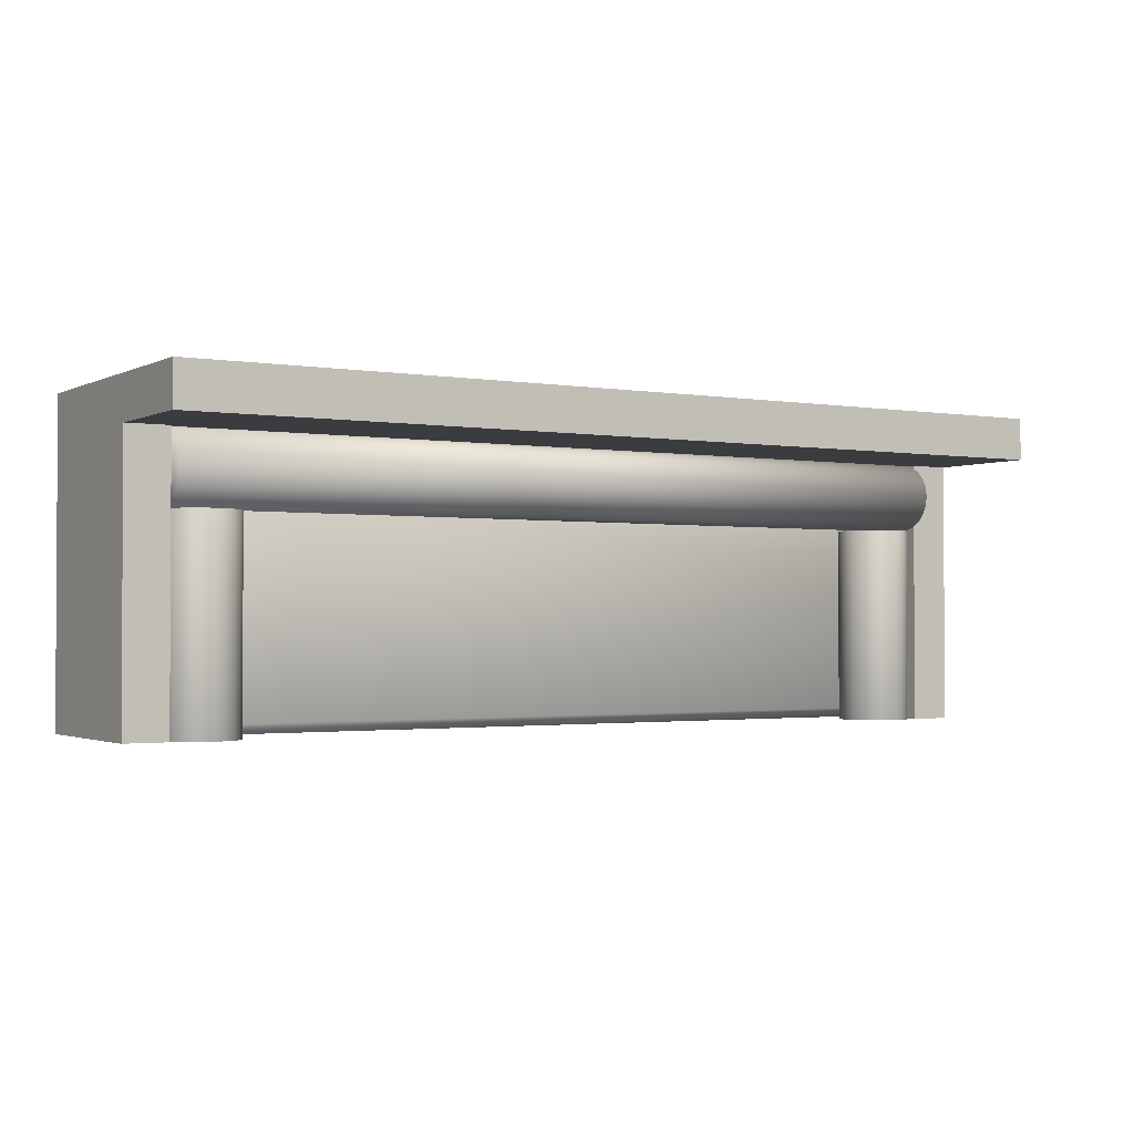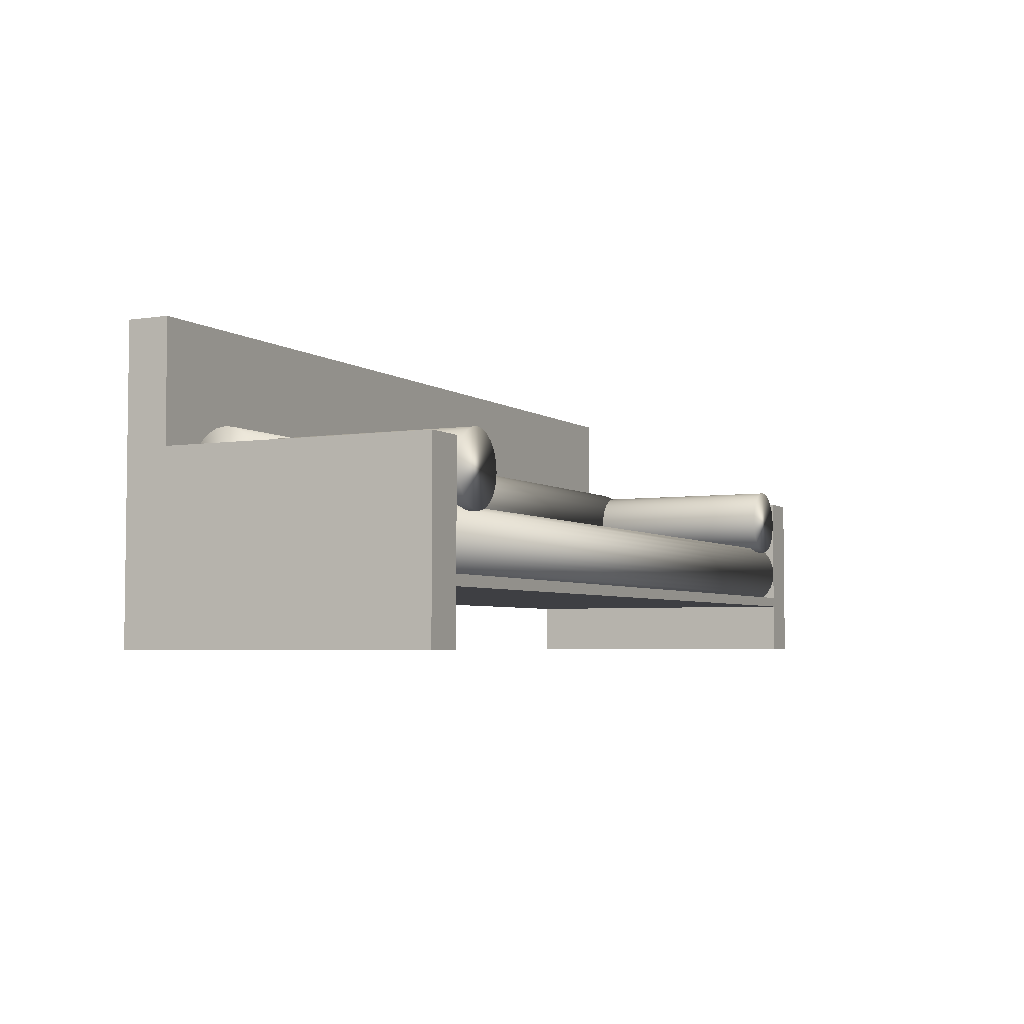
<metadata>
{"format":"obj","ext":"obj","renderer":"f3d","projection":"perspective","resolution":1024,"background":"white","views":[{"elev":-1.7,"azim":148.4,"up":"+Z"},{"elev":-4.3,"azim":116.6,"up":"+Y"}]}
</metadata>
<code>
v 0.4156 -0.06703 -0.1215
v -0.3659 -0.06703 0.1034
v 0.4156 -0.06703 0.1034
v -0.3659 -0.06703 -0.009055
v -0.3758 -0.06703 0.1139
v 0.4255 -0.06703 -0.132
v -0.3659 -0.06703 -0.1215
v -0.3758 -0.06703 -0.009055
v 0.4255 -0.06703 0.1139
v -0.3787 -0.06306 -0.135
v -0.3787 -0.06306 0.1169
v 0.4284 -0.06306 0.1169
v -0.3758 -0.06703 -0.132
v 0.4284 -0.06306 -0.135
v -0.3787 -0.06306 -0.009055
v -0.3812 -0.05859 0.1195
v 0.4309 -0.05859 0.1195
v -0.3812 -0.05859 -0.1376
v 0.4309 -0.05859 -0.1376
v -0.3832 -0.05371 0.1216
v -0.3812 -0.05859 -0.009055
v 0.4329 -0.05371 0.1216
v -0.3832 -0.05371 -0.1397
v 0.4329 -0.05371 -0.1397
v -0.3846 -0.04852 0.1231
v -0.3832 -0.05371 -0.009055
v 0.4343 -0.04852 0.1231
v -0.3846 -0.04852 -0.1412
v 0.4343 -0.04852 -0.1412
v -0.3855 -0.04312 0.124
v -0.3846 -0.04852 -0.009055
v 0.4352 -0.04312 0.124
v -0.3855 -0.04312 -0.1421
v 0.4352 -0.04312 -0.1421
v -0.3858 -0.03761 0.1243
v -0.3855 -0.04312 -0.009055
v 0.4355 -0.03761 0.1243
v -0.3858 -0.03761 -0.1424
v 0.4355 -0.03761 -0.1424
v 0.4352 -0.0321 0.124
v -0.3858 -0.03761 -0.009055
v -0.3855 -0.0321 0.124
v -0.3855 -0.0321 -0.1421
v 0.4352 -0.0321 -0.1421
v 0.4343 -0.0267 0.1231
v -0.3855 -0.0321 -0.009055
v -0.3846 -0.0267 0.1231
v 0.4343 -0.0267 -0.1412
v -0.3846 -0.0267 -0.1412
v 0.4329 -0.02151 0.1216
v -0.3846 -0.0267 -0.009055
v -0.3832 -0.02151 0.1216
v 0.4329 -0.02151 -0.1397
v -0.3832 -0.02151 -0.1397
v 0.4309 -0.01663 0.1195
v -0.3832 -0.02151 -0.009055
v -0.3812 -0.01663 0.1195
v 0.4309 -0.01663 -0.1376
v -0.3812 -0.01663 -0.1376
v 0.4284 -0.01216 0.1169
v -0.3812 -0.01663 -0.009055
v -0.3787 -0.01216 0.1169
v 0.4284 -0.01216 -0.135
v -0.3787 -0.01216 -0.135
v 0.4255 -0.008185 0.1139
v -0.3787 -0.01216 -0.009055
v -0.3758 -0.008185 0.1139
v 0.4255 -0.008185 -0.132
v -0.3758 -0.008185 -0.132
v -0.3758 -0.008185 -0.009055
v -0.3659 -0.008185 -0.1215
v -0.3589 -0.01146 -0.1424
v -0.3406 -0.01146 -0.1424
v -0.3497 -0.01269 -0.1424
v -0.3675 -0.007858 -0.1424
v -0.3406 -0.01146 0.055
v -0.3497 -0.01269 0.055
v -0.3589 -0.01146 0.055
v -0.332 -0.007858 -0.1424
v -0.332 -0.007858 0.055
v -0.3675 -0.007858 0.055
v -0.3246 -0.002133 -0.1424
v -0.3749 -0.002133 -0.1424
v -0.3246 -0.002133 0.055
v -0.3749 -0.002133 0.055
v -0.319 0.005328 -0.1424
v -0.319 0.005328 0.055
v -0.3805 0.005328 -0.1424
v -0.3805 0.005328 0.055
v -0.3154 0.01402 -0.1424
v -0.3154 0.01402 0.055
v -0.3841 0.01402 -0.1424
v -0.3841 0.01402 0.055
v -0.3142 0.02334 -0.1424
v -0.3142 0.02334 0.055
v -0.3853 0.02334 -0.1424
v -0.3853 0.02334 0.055
v -0.3841 0.03267 -0.1424
v -0.3154 0.03267 0.055
v -0.3154 0.03267 -0.1424
v -0.3841 0.03267 0.055
v -0.319 0.04136 -0.1424
v -0.319 0.04136 0.055
v -0.3805 0.04136 -0.1424
v -0.3805 0.04136 0.055
v -0.3246 0.04882 -0.1424
v -0.3246 0.04882 0.055
v -0.3749 0.04882 -0.1424
v -0.3749 0.04882 0.055
v -0.3675 0.05454 -0.1424
v -0.332 0.05454 -0.1424
v -0.3675 0.05454 0.055
v -0.332 0.05454 0.055
v -0.3589 0.05814 0.055
v -0.3406 0.05814 -0.1424
v -0.3406 0.05814 0.055
v -0.3589 0.05814 -0.1424
v -0.3497 0.05937 0.055
v -0.3497 0.05937 -0.1424
v 0.3891 -0.01146 -0.1424
v 0.4075 -0.01146 -0.1424
v 0.3983 -0.01269 -0.1424
v 0.3805 -0.007858 -0.1424
v 0.4075 -0.01146 0.055
v 0.3983 -0.01269 0.055
v 0.3891 -0.01146 0.055
v 0.416 -0.007858 -0.1424
v 0.416 -0.007858 0.055
v 0.3805 -0.007858 0.055
v 0.4234 -0.002133 -0.1424
v 0.3732 -0.002133 -0.1424
v 0.4234 -0.002133 0.055
v 0.3732 -0.002133 0.055
v 0.429 0.005328 -0.1424
v 0.429 0.005328 0.055
v 0.3675 0.005328 -0.1424
v 0.3675 0.005328 0.055
v 0.4326 0.01402 -0.1424
v 0.4326 0.01402 0.055
v 0.364 0.01402 -0.1424
v 0.364 0.01402 0.055
v 0.4338 0.02334 -0.1424
v 0.4338 0.02334 0.055
v 0.3628 0.02334 -0.1424
v 0.3628 0.02334 0.055
v 0.364 0.03267 -0.1424
v 0.4326 0.03267 0.055
v 0.4326 0.03267 -0.1424
v 0.364 0.03267 0.055
v 0.429 0.04136 -0.1424
v 0.429 0.04136 0.055
v 0.3675 0.04136 -0.1424
v 0.3675 0.04136 0.055
v 0.4234 0.04882 -0.1424
v 0.4234 0.04882 0.055
v 0.3732 0.04882 -0.1424
v 0.3732 0.04882 0.055
v 0.3805 0.05454 -0.1424
v 0.416 0.05454 -0.1424
v 0.3805 0.05454 0.055
v 0.416 0.05454 0.055
v 0.3891 0.05814 0.055
v 0.4075 0.05814 -0.1424
v 0.4075 0.05814 0.055
v 0.3891 0.05814 -0.1424
v 0.3983 0.05937 0.055
v 0.3983 0.05937 -0.1424
v 0.4355 -0.01131 0.08155
v 0.4355 -0.01131 0.09994
v 0.4355 -0.01269 0.09075
v 0.4355 -0.007262 0.07299
v -0.3858 -0.01131 0.09994
v -0.3858 -0.01269 0.09075
v -0.3858 -0.01131 0.08155
v 0.4355 -0.007262 0.1085
v -0.3858 -0.007262 0.1085
v -0.3858 -0.007262 0.07299
v 0.4355 -0.000829 0.1159
v 0.4355 -0.000829 0.06563
v -0.3858 -0.000829 0.1159
v -0.3858 -0.000829 0.06563
v 0.4355 0.007555 0.1215
v -0.3858 0.007555 0.1215
v 0.4355 0.007555 0.05999
v -0.3858 0.007555 0.05999
v 0.4355 0.01732 0.125
v -0.3858 0.01732 0.125
v 0.4355 0.01732 0.05644
v -0.3858 0.01732 0.05644
v 0.4355 0.02779 0.1263
v -0.3858 0.02779 0.1263
v 0.4355 0.02779 0.05523
v -0.3858 0.02779 0.05523
v 0.4355 0.03827 0.05644
v -0.3858 0.03827 0.125
v 0.4355 0.03827 0.125
v -0.3858 0.03827 0.05644
v 0.4355 0.04803 0.1215
v -0.3858 0.04803 0.1215
v 0.4355 0.04803 0.05999
v -0.3858 0.04803 0.05999
v 0.4355 0.05642 0.1159
v -0.3858 0.05642 0.1159
v 0.4355 0.05642 0.06563
v -0.3858 0.05642 0.06563
v 0.4355 0.06285 0.07299
v 0.4355 0.06285 0.1085
v -0.3858 0.06285 0.07299
v -0.3858 0.06285 0.1085
v -0.3858 0.06689 0.08155
v 0.4355 0.06689 0.09994
v -0.3858 0.06689 0.09994
v 0.4355 0.06689 0.08155
v -0.3858 0.06827 0.09075
v 0.4355 0.06827 0.09075
v 0.4355 -0.06703 -0.1424
v -0.3858 -0.06703 0.1243
v 0.4355 -0.06703 0.1243
v -0.3858 -0.06703 -0.1424
v 0.4355 0.04805 0.1243
v -0.3858 -0.07749 -0.1424
v -0.3858 0.04805 -0.1424
v -0.3858 0.04805 0.1243
v 0.4355 0.04805 -0.1424
v 0.4355 -0.07749 -0.1424
v -0.4276 -0.1298 -0.1424
v -0.4276 0.1631 0.1243
v 0.4773 0.04805 -0.1424
v -0.3858 -0.07749 0.1243
v -0.3858 -0.1298 -0.1424
v -0.4276 0.04805 0.1243
v -0.4276 0.04805 -0.1424
v 0.4773 0.1631 0.1243
v 0.4773 0.04805 0.1243
v 0.4721 -0.1298 -0.1424
v 0.4355 -0.07749 0.1662
v -0.3858 -0.07749 0.1662
v -0.3858 -0.1298 0.1662
v -0.4276 -0.1298 0.1662
v -0.4276 0.1631 0.1662
v 0.4773 -0.1298 0.1662
v 0.4773 -0.1298 -0.1424
v 0.4355 -0.1298 -0.1424
v 0.4773 0.1631 0.1662
v 0.4355 -0.1298 0.1662
g mesh1_mesh1-geometry
f 1 2 3
f 2 1 4
f 3 2 1
f 4 1 2
f 2 5 3
f 3 5 2
f 3 6 1
f 1 6 3
f 4 1 7
f 7 1 4
f 8 2 4
f 4 2 8
f 5 2 8
f 8 2 5
f 9 3 5
f 5 3 9
f 3 9 6
f 6 9 3
f 1 6 7
f 7 6 1
f 8 4 7
f 7 4 8
f 8 10 5
f 5 10 8
f 11 9 5
f 5 9 11
f 12 6 9
f 9 6 12
f 13 7 6
f 6 7 13
f 8 7 13
f 13 7 8
f 10 8 13
f 13 8 10
f 5 10 11
f 11 10 5
f 9 11 12
f 12 11 9
f 6 12 14
f 14 12 6
f 6 10 13
f 13 10 6
f 11 10 15
f 15 10 11
f 16 12 11
f 11 12 16
f 17 14 12
f 12 14 17
f 10 6 14
f 14 6 10
f 18 15 10
f 10 15 18
f 15 18 11
f 11 18 15
f 12 16 17
f 17 16 12
f 11 18 16
f 16 18 11
f 14 17 19
f 19 17 14
f 14 18 10
f 10 18 14
f 20 17 16
f 16 17 20
f 16 18 21
f 21 18 16
f 22 19 17
f 17 19 22
f 18 14 19
f 19 14 18
f 17 20 22
f 22 20 17
f 16 23 20
f 20 23 16
f 23 21 18
f 18 21 23
f 21 23 16
f 16 23 21
f 19 22 24
f 24 22 19
f 19 23 18
f 18 23 19
f 25 22 20
f 20 22 25
f 20 23 26
f 26 23 20
f 27 24 22
f 22 24 27
f 23 19 24
f 24 19 23
f 22 25 27
f 27 25 22
f 20 28 25
f 25 28 20
f 28 26 23
f 23 26 28
f 26 28 20
f 20 28 26
f 24 27 29
f 29 27 24
f 24 28 23
f 23 28 24
f 30 27 25
f 25 27 30
f 25 28 31
f 31 28 25
f 32 29 27
f 27 29 32
f 28 24 29
f 29 24 28
f 27 30 32
f 32 30 27
f 25 33 30
f 30 33 25
f 33 31 28
f 28 31 33
f 31 33 25
f 25 33 31
f 29 32 34
f 34 32 29
f 29 33 28
f 28 33 29
f 35 32 30
f 30 32 35
f 30 33 36
f 36 33 30
f 37 34 32
f 32 34 37
f 33 29 34
f 34 29 33
f 32 35 37
f 37 35 32
f 30 38 35
f 35 38 30
f 38 36 33
f 33 36 38
f 36 38 30
f 30 38 36
f 34 37 39
f 39 37 34
f 34 38 33
f 33 38 34
f 35 40 37
f 37 40 35
f 35 38 41
f 41 38 35
f 40 39 37
f 37 39 40
f 38 34 39
f 39 34 38
f 40 35 42
f 42 35 40
f 43 41 38
f 38 41 43
f 41 43 35
f 35 43 41
f 39 40 44
f 44 40 39
f 44 38 39
f 39 38 44
f 35 43 42
f 42 43 35
f 42 45 40
f 40 45 42
f 38 44 43
f 43 44 38
f 45 44 40
f 40 44 45
f 42 43 46
f 46 43 42
f 45 42 47
f 47 42 45
f 48 43 44
f 44 43 48
f 44 45 48
f 48 45 44
f 49 46 43
f 43 46 49
f 46 49 42
f 42 49 46
f 42 49 47
f 47 49 42
f 47 50 45
f 45 50 47
f 43 48 49
f 49 48 43
f 50 48 45
f 45 48 50
f 47 49 51
f 51 49 47
f 50 47 52
f 52 47 50
f 53 49 48
f 48 49 53
f 48 50 53
f 53 50 48
f 54 51 49
f 49 51 54
f 51 54 47
f 47 54 51
f 47 54 52
f 52 54 47
f 52 55 50
f 50 55 52
f 49 53 54
f 54 53 49
f 55 53 50
f 50 53 55
f 52 54 56
f 56 54 52
f 55 52 57
f 57 52 55
f 58 54 53
f 53 54 58
f 53 55 58
f 58 55 53
f 59 56 54
f 54 56 59
f 56 59 52
f 52 59 56
f 52 59 57
f 57 59 52
f 57 60 55
f 55 60 57
f 54 58 59
f 59 58 54
f 60 58 55
f 55 58 60
f 57 59 61
f 61 59 57
f 60 57 62
f 62 57 60
f 63 59 58
f 58 59 63
f 58 60 63
f 63 60 58
f 64 61 59
f 59 61 64
f 61 64 57
f 57 64 61
f 57 64 62
f 62 64 57
f 62 65 60
f 60 65 62
f 59 63 64
f 64 63 59
f 65 63 60
f 60 63 65
f 62 64 66
f 66 64 62
f 65 62 67
f 67 62 65
f 68 64 63
f 63 64 68
f 63 65 68
f 68 65 63
f 69 66 64
f 64 66 69
f 66 69 62
f 62 69 66
f 62 69 67
f 67 69 62
f 70 65 67
f 67 65 70
f 64 68 69
f 69 68 64
f 65 70 68
f 68 70 65
f 67 69 70
f 70 69 67
f 68 70 69
f 69 70 68
g mesh2_mesh2-geometry
l 7 71
g mesh3_mesh3-geometry
f 72 73 74
f 73 72 75
f 74 73 72
f 75 72 73
f 76 74 73
f 73 74 76
f 77 72 74
f 74 72 77
f 78 75 72
f 72 75 78
f 73 75 79
f 79 75 73
f 74 76 77
f 77 76 74
f 73 80 76
f 76 80 73
f 72 77 78
f 78 77 72
f 75 78 81
f 81 78 75
f 79 75 82
f 82 75 79
f 80 73 79
f 79 73 80
f 76 78 77
f 77 78 76
f 78 76 80
f 80 76 78
f 78 80 81
f 81 80 78
f 81 83 75
f 75 83 81
f 82 75 83
f 83 75 82
f 84 79 82
f 82 79 84
f 79 84 80
f 80 84 79
f 81 80 84
f 84 80 81
f 83 81 85
f 85 81 83
f 82 83 86
f 86 83 82
f 82 87 84
f 84 87 82
f 81 84 85
f 85 84 81
f 85 88 83
f 83 88 85
f 86 83 88
f 88 83 86
f 87 82 86
f 86 82 87
f 85 84 87
f 87 84 85
f 88 85 89
f 89 85 88
f 86 88 90
f 90 88 86
f 86 91 87
f 87 91 86
f 85 87 89
f 89 87 85
f 89 92 88
f 88 92 89
f 90 88 92
f 92 88 90
f 91 86 90
f 90 86 91
f 89 87 91
f 91 87 89
f 92 89 93
f 93 89 92
f 90 92 94
f 94 92 90
f 90 95 91
f 91 95 90
f 89 91 93
f 93 91 89
f 93 96 92
f 92 96 93
f 94 92 96
f 96 92 94
f 95 90 94
f 94 90 95
f 93 91 95
f 95 91 93
f 96 93 97
f 97 93 96
f 94 96 98
f 98 96 94
f 94 99 95
f 95 99 94
f 93 95 97
f 97 95 93
f 97 98 96
f 96 98 97
f 94 98 100
f 100 98 94
f 99 94 100
f 100 94 99
f 97 95 99
f 99 95 97
f 98 97 101
f 101 97 98
f 100 98 102
f 102 98 100
f 100 103 99
f 99 103 100
f 97 99 101
f 101 99 97
f 101 104 98
f 98 104 101
f 102 98 104
f 104 98 102
f 103 100 102
f 102 100 103
f 101 99 103
f 103 99 101
f 104 101 105
f 105 101 104
f 102 104 106
f 106 104 102
f 102 107 103
f 103 107 102
f 101 103 105
f 105 103 101
f 105 108 104
f 104 108 105
f 106 104 108
f 108 104 106
f 107 102 106
f 106 102 107
f 105 103 107
f 107 103 105
f 108 105 109
f 109 105 108
f 106 108 110
f 110 108 106
f 111 107 106
f 106 107 111
f 105 107 109
f 109 107 105
f 112 108 109
f 109 108 112
f 108 112 110
f 110 112 108
f 106 110 111
f 111 110 106
f 107 111 113
f 113 111 107
f 109 107 113
f 113 107 109
f 109 113 112
f 112 113 109
f 114 110 112
f 112 110 114
f 111 110 115
f 115 110 111
f 115 113 111
f 111 113 115
f 112 113 116
f 116 113 112
f 110 114 117
f 117 114 110
f 112 116 114
f 114 116 112
f 115 110 117
f 117 110 115
f 113 115 116
f 116 115 113
f 118 117 114
f 114 117 118
f 114 116 118
f 118 116 114
f 115 117 119
f 119 117 115
f 119 116 115
f 115 116 119
f 117 118 119
f 119 118 117
f 116 119 118
f 118 119 116
g mesh4_mesh4-geometry
f 120 121 122
f 121 120 123
f 122 121 120
f 123 120 121
f 124 122 121
f 121 122 124
f 125 120 122
f 122 120 125
f 126 123 120
f 120 123 126
f 121 123 127
f 127 123 121
f 122 124 125
f 125 124 122
f 121 128 124
f 124 128 121
f 120 125 126
f 126 125 120
f 123 126 129
f 129 126 123
f 127 123 130
f 130 123 127
f 128 121 127
f 127 121 128
f 124 126 125
f 125 126 124
f 126 124 128
f 128 124 126
f 126 128 129
f 129 128 126
f 129 131 123
f 123 131 129
f 130 123 131
f 131 123 130
f 132 127 130
f 130 127 132
f 127 132 128
f 128 132 127
f 129 128 132
f 132 128 129
f 131 129 133
f 133 129 131
f 130 131 134
f 134 131 130
f 130 135 132
f 132 135 130
f 129 132 133
f 133 132 129
f 133 136 131
f 131 136 133
f 134 131 136
f 136 131 134
f 135 130 134
f 134 130 135
f 133 132 135
f 135 132 133
f 136 133 137
f 137 133 136
f 134 136 138
f 138 136 134
f 134 139 135
f 135 139 134
f 133 135 137
f 137 135 133
f 137 140 136
f 136 140 137
f 138 136 140
f 140 136 138
f 139 134 138
f 138 134 139
f 137 135 139
f 139 135 137
f 140 137 141
f 141 137 140
f 138 140 142
f 142 140 138
f 138 143 139
f 139 143 138
f 137 139 141
f 141 139 137
f 141 144 140
f 140 144 141
f 142 140 144
f 144 140 142
f 143 138 142
f 142 138 143
f 141 139 143
f 143 139 141
f 144 141 145
f 145 141 144
f 142 144 146
f 146 144 142
f 142 147 143
f 143 147 142
f 141 143 145
f 145 143 141
f 145 146 144
f 144 146 145
f 142 146 148
f 148 146 142
f 147 142 148
f 148 142 147
f 145 143 147
f 147 143 145
f 146 145 149
f 149 145 146
f 148 146 150
f 150 146 148
f 148 151 147
f 147 151 148
f 145 147 149
f 149 147 145
f 149 152 146
f 146 152 149
f 150 146 152
f 152 146 150
f 151 148 150
f 150 148 151
f 149 147 151
f 151 147 149
f 152 149 153
f 153 149 152
f 150 152 154
f 154 152 150
f 150 155 151
f 151 155 150
f 149 151 153
f 153 151 149
f 153 156 152
f 152 156 153
f 154 152 156
f 156 152 154
f 155 150 154
f 154 150 155
f 153 151 155
f 155 151 153
f 156 153 157
f 157 153 156
f 154 156 158
f 158 156 154
f 159 155 154
f 154 155 159
f 153 155 157
f 157 155 153
f 160 156 157
f 157 156 160
f 156 160 158
f 158 160 156
f 154 158 159
f 159 158 154
f 155 159 161
f 161 159 155
f 157 155 161
f 161 155 157
f 157 161 160
f 160 161 157
f 162 158 160
f 160 158 162
f 159 158 163
f 163 158 159
f 163 161 159
f 159 161 163
f 160 161 164
f 164 161 160
f 158 162 165
f 165 162 158
f 160 164 162
f 162 164 160
f 163 158 165
f 165 158 163
f 161 163 164
f 164 163 161
f 166 165 162
f 162 165 166
f 162 164 166
f 166 164 162
f 163 165 167
f 167 165 163
f 167 164 163
f 163 164 167
f 165 166 167
f 167 166 165
f 164 167 166
f 166 167 164
g mesh5_mesh5-geometry
f 168 169 170
f 169 168 171
f 170 169 168
f 171 168 169
f 172 170 169
f 169 170 172
f 173 168 170
f 170 168 173
f 174 171 168
f 168 171 174
f 169 171 175
f 175 171 169
f 170 172 173
f 173 172 170
f 169 176 172
f 172 176 169
f 168 173 174
f 174 173 168
f 171 174 177
f 177 174 171
f 175 171 178
f 178 171 175
f 176 169 175
f 175 169 176
f 172 174 173
f 173 174 172
f 174 172 176
f 176 172 174
f 174 176 177
f 177 176 174
f 177 179 171
f 171 179 177
f 178 171 179
f 179 171 178
f 180 175 178
f 178 175 180
f 175 180 176
f 176 180 175
f 177 176 180
f 180 176 177
f 179 177 181
f 181 177 179
f 178 179 182
f 182 179 178
f 178 183 180
f 180 183 178
f 177 180 181
f 181 180 177
f 181 184 179
f 179 184 181
f 182 179 184
f 184 179 182
f 183 178 182
f 182 178 183
f 181 180 183
f 183 180 181
f 184 181 185
f 185 181 184
f 182 184 186
f 186 184 182
f 182 187 183
f 183 187 182
f 181 183 185
f 185 183 181
f 185 188 184
f 184 188 185
f 186 184 188
f 188 184 186
f 187 182 186
f 186 182 187
f 185 183 187
f 187 183 185
f 188 185 189
f 189 185 188
f 186 188 190
f 190 188 186
f 186 191 187
f 187 191 186
f 185 187 189
f 189 187 185
f 189 192 188
f 188 192 189
f 190 188 192
f 192 188 190
f 191 186 190
f 190 186 191
f 189 187 191
f 191 187 189
f 192 189 193
f 193 189 192
f 190 192 194
f 194 192 190
f 190 195 191
f 191 195 190
f 189 191 193
f 193 191 189
f 193 194 192
f 192 194 193
f 190 194 196
f 196 194 190
f 195 190 196
f 196 190 195
f 193 191 195
f 195 191 193
f 194 193 197
f 197 193 194
f 196 194 198
f 198 194 196
f 196 199 195
f 195 199 196
f 193 195 197
f 197 195 193
f 197 200 194
f 194 200 197
f 198 194 200
f 200 194 198
f 199 196 198
f 198 196 199
f 197 195 199
f 199 195 197
f 200 197 201
f 201 197 200
f 198 200 202
f 202 200 198
f 198 203 199
f 199 203 198
f 197 199 201
f 201 199 197
f 201 204 200
f 200 204 201
f 202 200 204
f 204 200 202
f 203 198 202
f 202 198 203
f 201 199 203
f 203 199 201
f 204 201 205
f 205 201 204
f 202 204 206
f 206 204 202
f 207 203 202
f 202 203 207
f 201 203 205
f 205 203 201
f 208 204 205
f 205 204 208
f 204 208 206
f 206 208 204
f 202 206 207
f 207 206 202
f 203 207 209
f 209 207 203
f 205 203 209
f 209 203 205
f 205 209 208
f 208 209 205
f 210 206 208
f 208 206 210
f 207 206 211
f 211 206 207
f 211 209 207
f 207 209 211
f 208 209 212
f 212 209 208
f 206 210 213
f 213 210 206
f 208 212 210
f 210 212 208
f 211 206 213
f 213 206 211
f 209 211 212
f 212 211 209
f 214 213 210
f 210 213 214
f 210 212 214
f 214 212 210
f 211 213 215
f 215 213 211
f 215 212 211
f 211 212 215
f 213 214 215
f 215 214 213
f 212 215 214
f 214 215 212
g mesh6_mesh6-geometry
f 216 217 218
f 217 216 219
f 217 220 218
f 220 216 218
f 216 221 219
f 222 217 219
f 223 220 217
f 216 220 224
f 221 216 225
f 221 226 219
f 217 222 223
f 219 226 222
f 227 220 223
f 220 228 224
f 224 225 216
f 225 229 221
f 226 221 230
f 222 231 223
f 222 226 232
f 233 220 227
f 227 223 231
f 228 220 234
f 228 235 224
f 224 235 225
f 236 229 225
f 237 221 229
f 221 238 230
f 230 239 226
f 231 222 232
f 232 226 231
f 220 233 234
f 240 233 227
f 231 240 227
f 241 228 234
f 235 228 242
f 225 235 243
f 229 236 237
f 243 236 225
f 238 221 237
f 239 230 238
f 239 231 226
f 244 234 233
f 233 240 244
f 231 239 240
f 228 241 242
f 241 234 244
f 242 243 235
f 236 240 237
f 236 243 245
f 237 240 238
f 238 240 239
f 236 244 240
f 241 243 242
f 244 236 241
f 243 241 245
f 245 241 236
g mesh6_mesh6-geometry
f 218 217 216
f 219 216 217
f 218 220 217
f 218 216 220
f 219 221 216
f 219 217 222
f 217 220 223
f 224 220 216
f 225 216 221
f 219 226 221
f 223 222 217
f 222 226 219
f 223 220 227
f 224 228 220
f 216 225 224
f 221 229 225
f 230 221 226
f 223 231 222
f 232 226 222
f 227 220 233
f 231 223 227
f 234 220 228
f 224 235 228
f 225 235 224
f 225 229 236
f 229 221 237
f 230 238 221
f 226 239 230
f 232 222 231
f 231 226 232
f 234 233 220
f 227 233 240
f 227 240 231
f 234 228 241
f 242 228 235
f 243 235 225
f 237 236 229
f 225 236 243
f 237 221 238
f 238 230 239
f 226 231 239
f 233 234 244
f 244 240 233
f 240 239 231
f 242 241 228
f 244 234 241
f 235 243 242
f 237 240 236
f 245 243 236
f 238 240 237
f 239 240 238
f 240 244 236
f 242 243 241
f 241 236 244
f 245 241 243
f 236 241 245
g mesh7_mesh7-geometry
l 229 217

</code>
